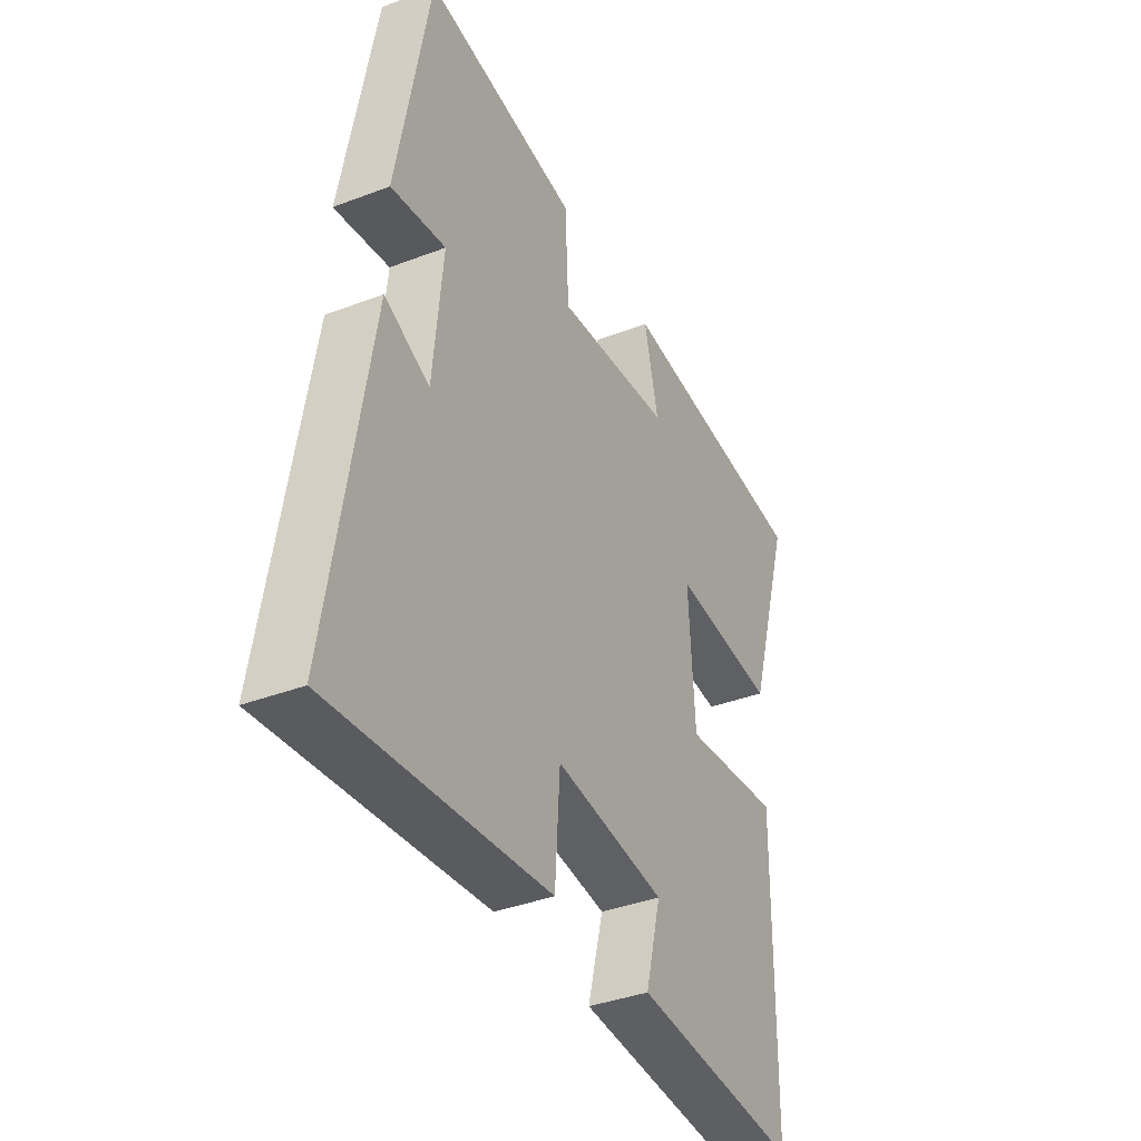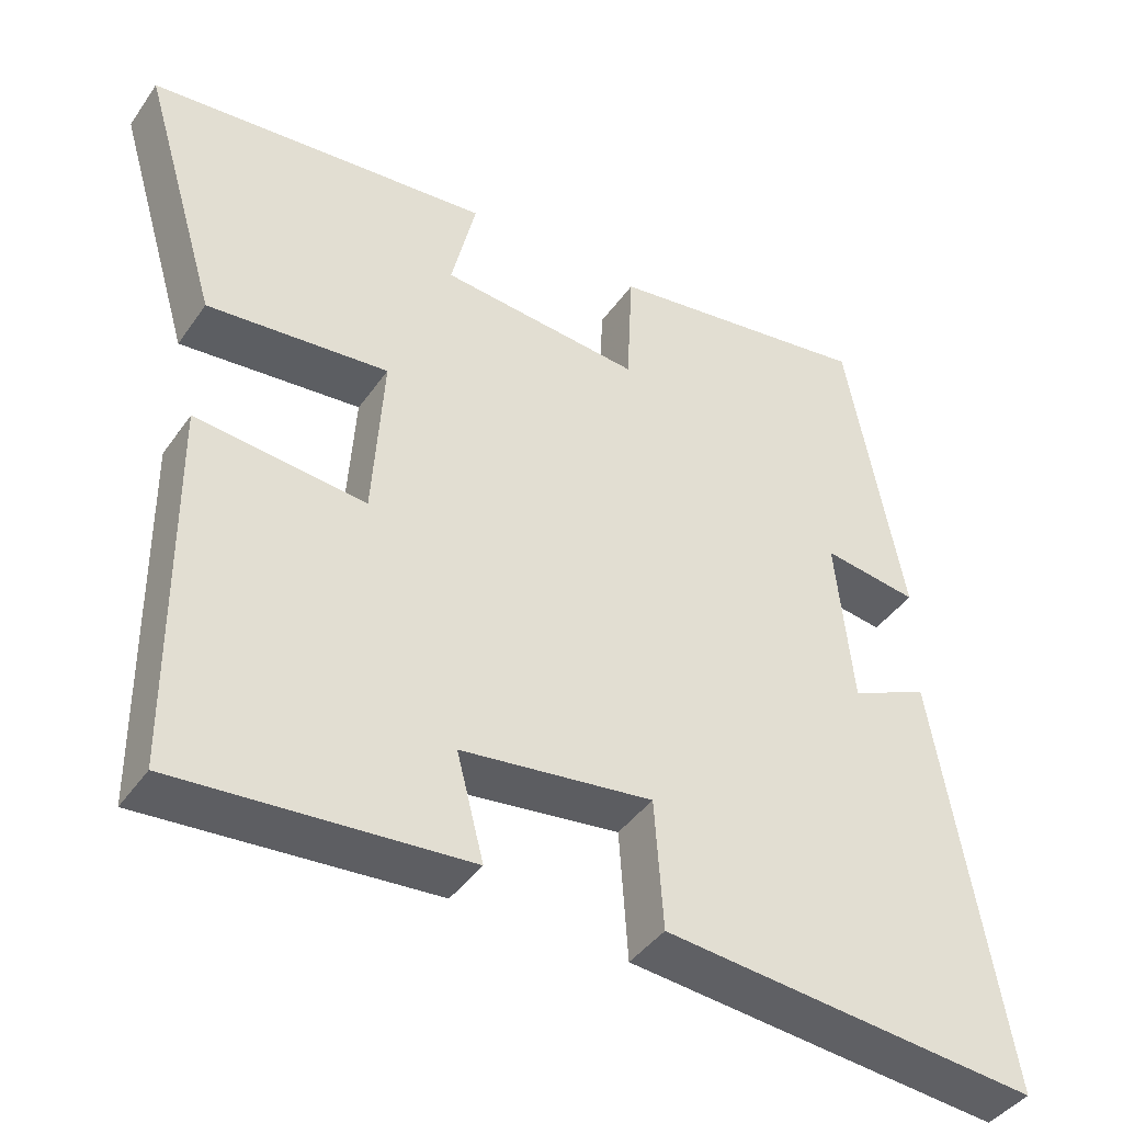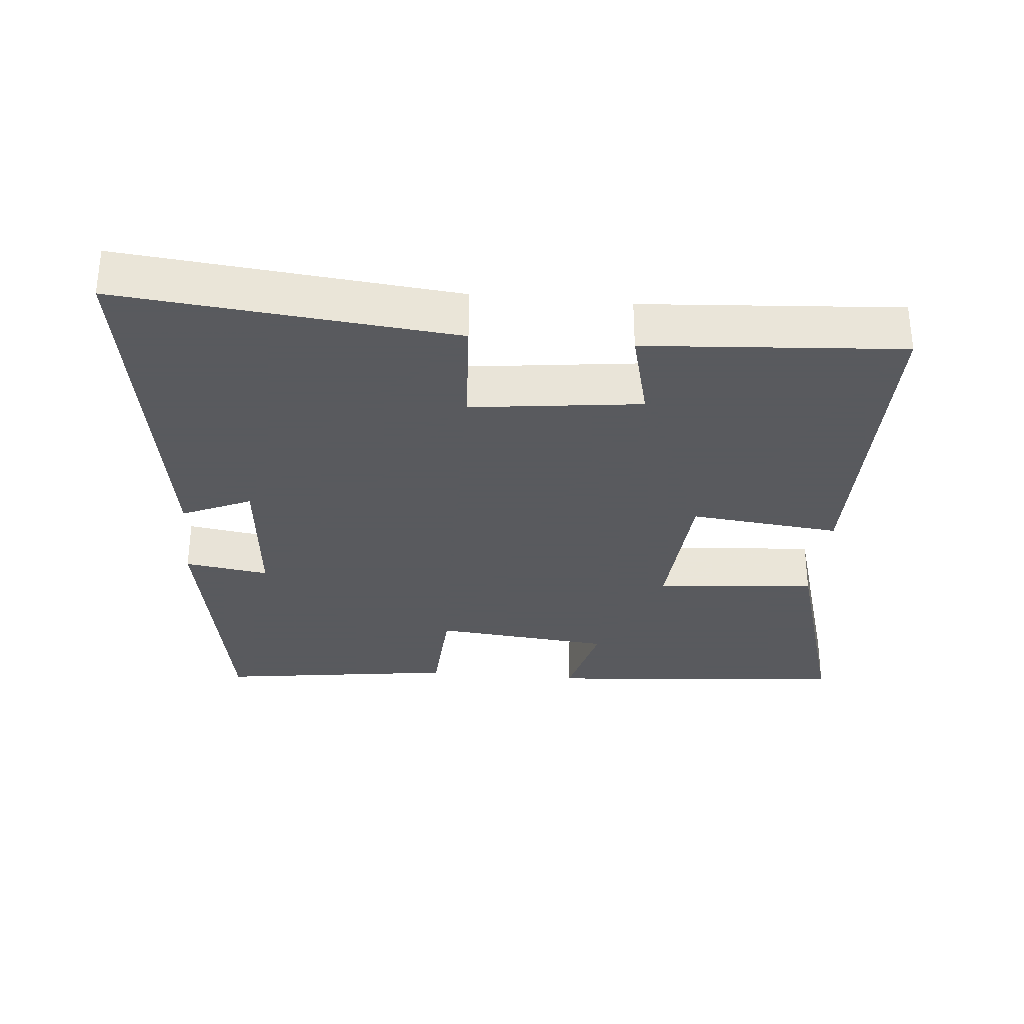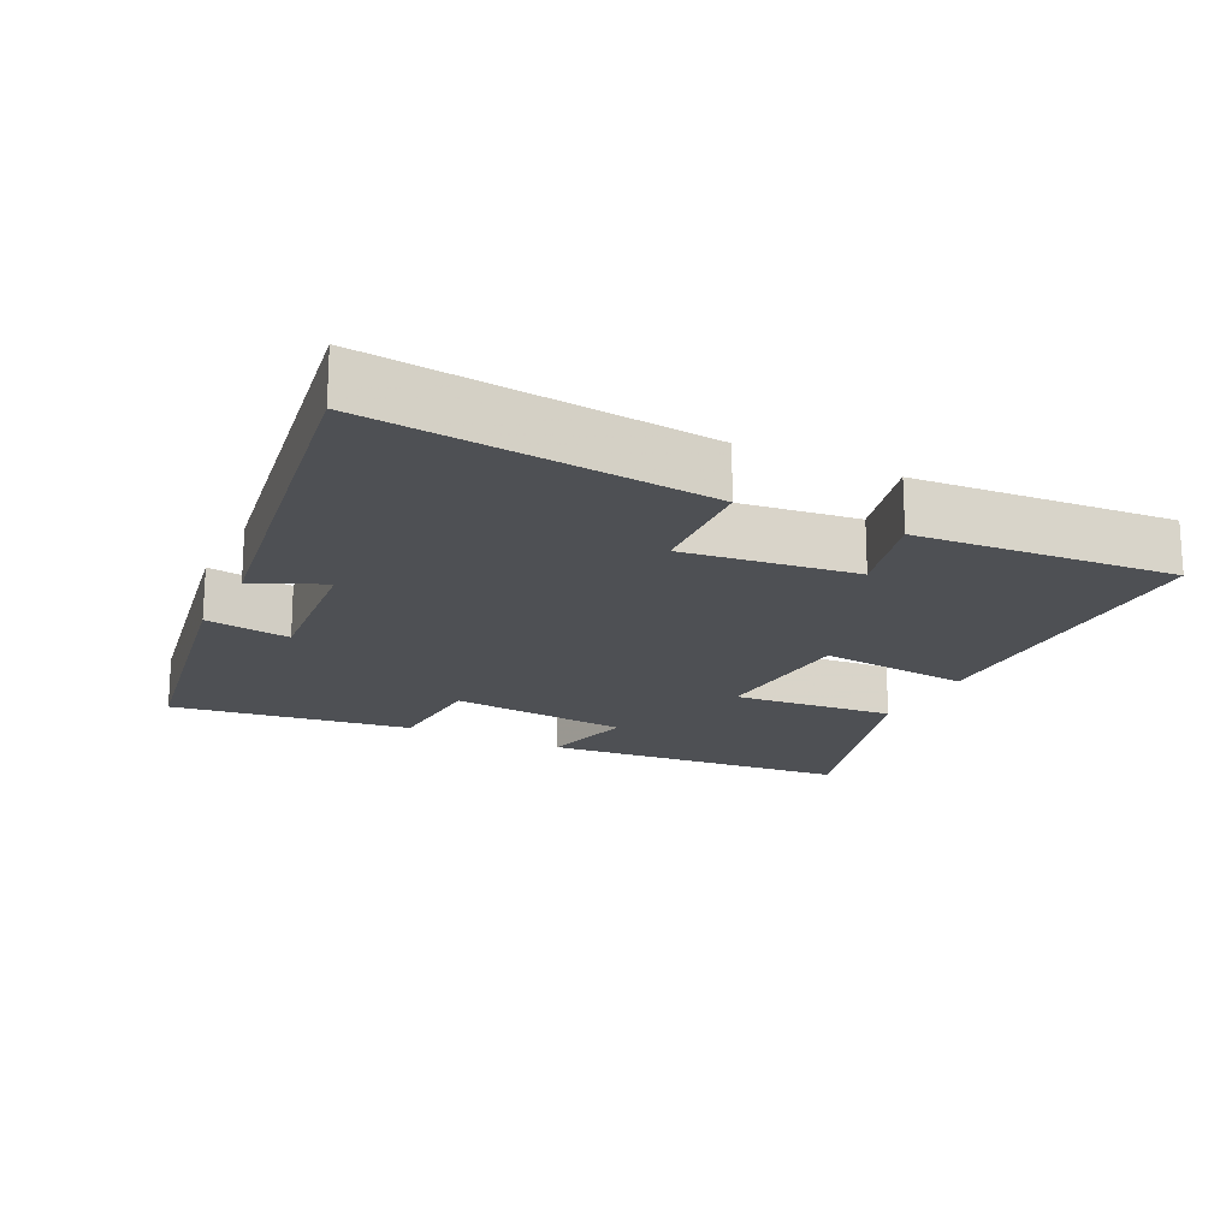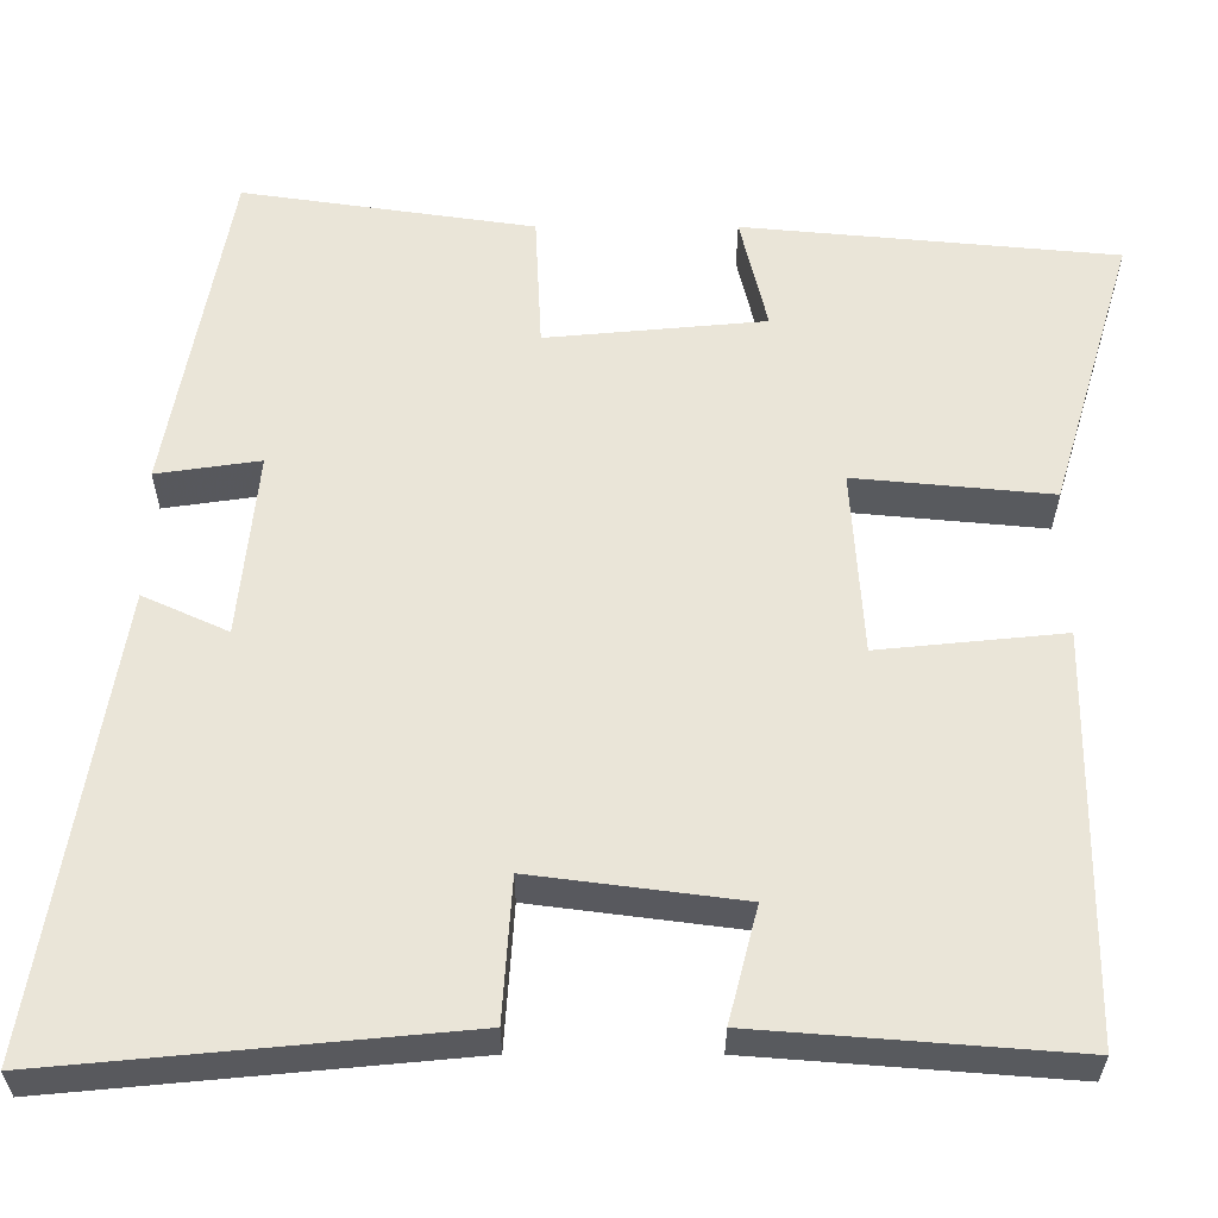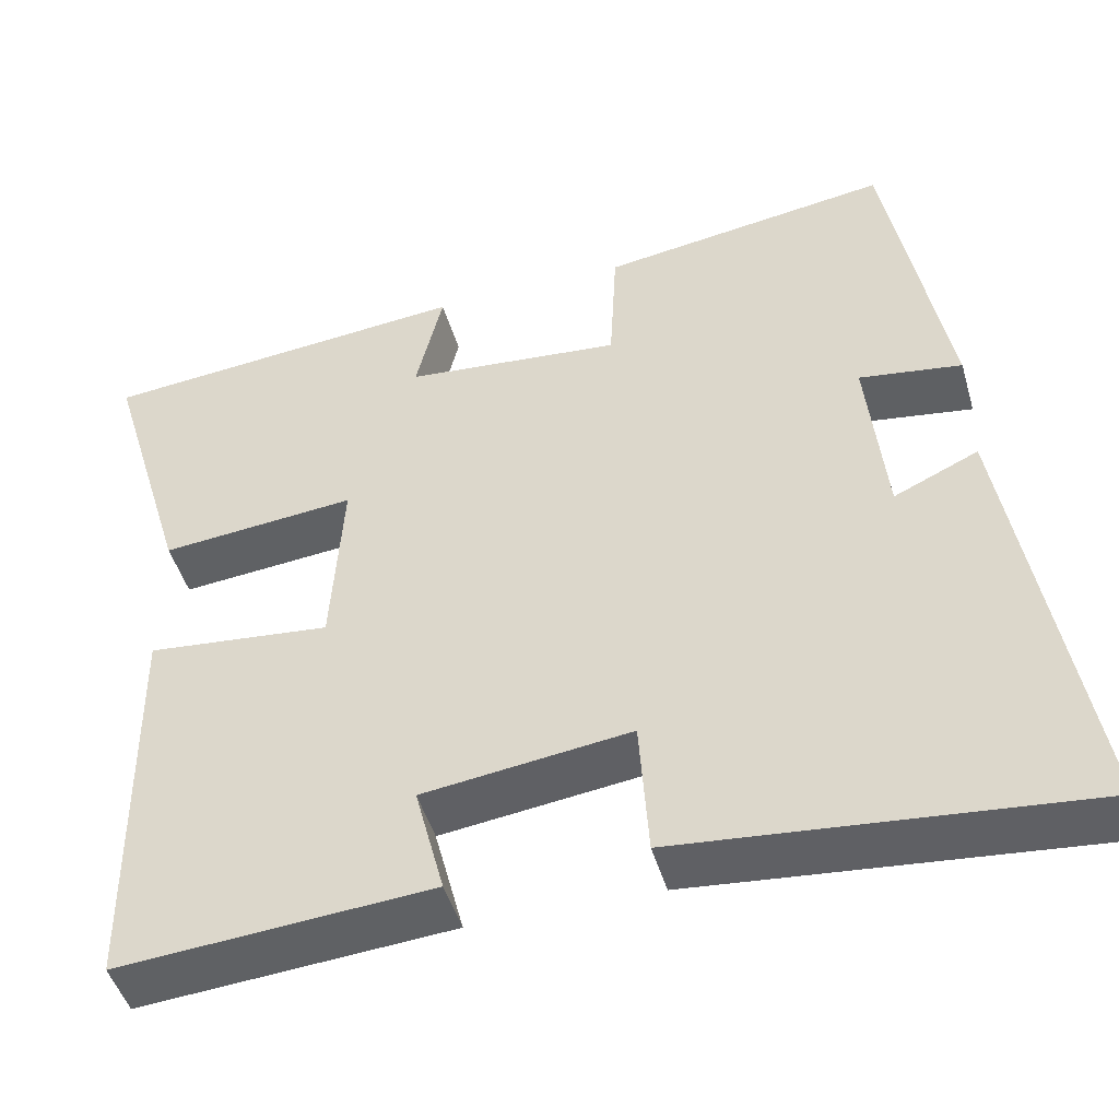
<metadata>
{"format":"obj","ext":"obj","renderer":"f3d","projection":"perspective","resolution":1024,"background":"white","views":[{"elev":-37.5,"azim":116.1,"up":"+Z"},{"elev":-42.0,"azim":-32.0,"up":"+Z"},{"elev":-31.2,"azim":174.4,"up":"+Y"},{"elev":-18.5,"azim":153.5,"up":"+Y"},{"elev":-30.9,"azim":179.9,"up":"+Z"},{"elev":-47.0,"azim":15.9,"up":"+Z"}]}
</metadata>
<code>
v 0.59 0.07 -0.546
v 0.103 0.07 -0.5
v 0.092 0.07 -0.332
v -0.156 0.07 -0.364
v -0.121 0.07 -0.5
v -0.495 0.07 -0.529
v -0.5 0.07 -0.048
v -0.28 0.07 -0.07
v -0.266 0.07 0.15
v -0.5 0.07 0.128
v -0.599 0.07 0.459
v -0.155 0.07 0.5
v -0.187 0.07 0.364
v 0.073 0.07 0.34
v 0.081 0.07 0.5
v 0.427 0.07 0.55
v 0.5 0.07 0.154
v 0.377 0.07 0.172
v 0.399 0.07 -0.048
v 0.5 0.07 -0.002
v 0.59 0 -0.546
v 0.103 0 -0.5
v 0.092 0 -0.332
v -0.156 0 -0.364
v -0.121 0 -0.5
v -0.495 0 -0.529
v -0.5 0 -0.048
v -0.28 0 -0.07
v -0.266 0 0.15
v -0.5 0 0.128
v -0.599 0 0.459
v -0.155 0 0.5
v -0.187 0 0.364
v 0.073 0 0.34
v 0.081 0 0.5
v 0.427 0 0.55
v 0.5 0 0.154
v 0.377 0 0.172
v 0.399 0 -0.048
v 0.5 0 -0.002
f 19 20 1 2
f 18 19 2 3
f 15 16 17 18
f 14 15 18 3
f 13 14 3 4
f 10 11 12 13
f 9 10 13
f 8 9 13 4
f 6 7 8
f 4 5 6 8
f 22 21 40 39
f 23 22 39 38
f 38 37 36 35
f 23 38 35 34
f 24 23 34 33
f 33 32 31 30
f 33 30 29
f 24 33 29 28
f 28 27 26
f 28 26 25 24
f 1 21 22 2
f 2 22 23 3
f 3 23 24 4
f 4 24 25 5
f 5 25 26 6
f 6 26 27 7
f 7 27 28 8
f 8 28 29 9
f 9 29 30 10
f 10 30 31 11
f 11 31 32 12
f 12 32 33 13
f 13 33 34 14
f 14 34 35 15
f 15 35 36 16
f 16 36 37 17
f 17 37 38 18
f 18 38 39 19
f 19 39 40 20
f 20 40 21 1

</code>
